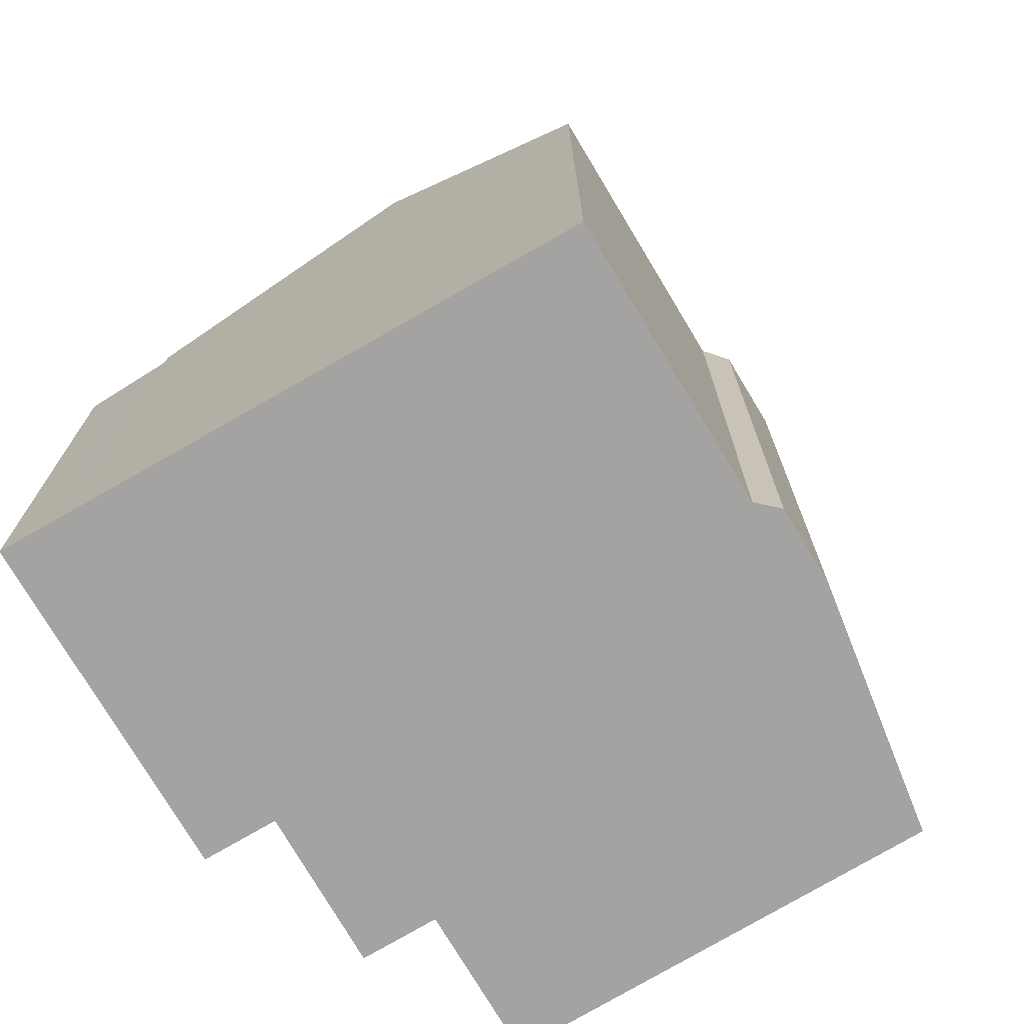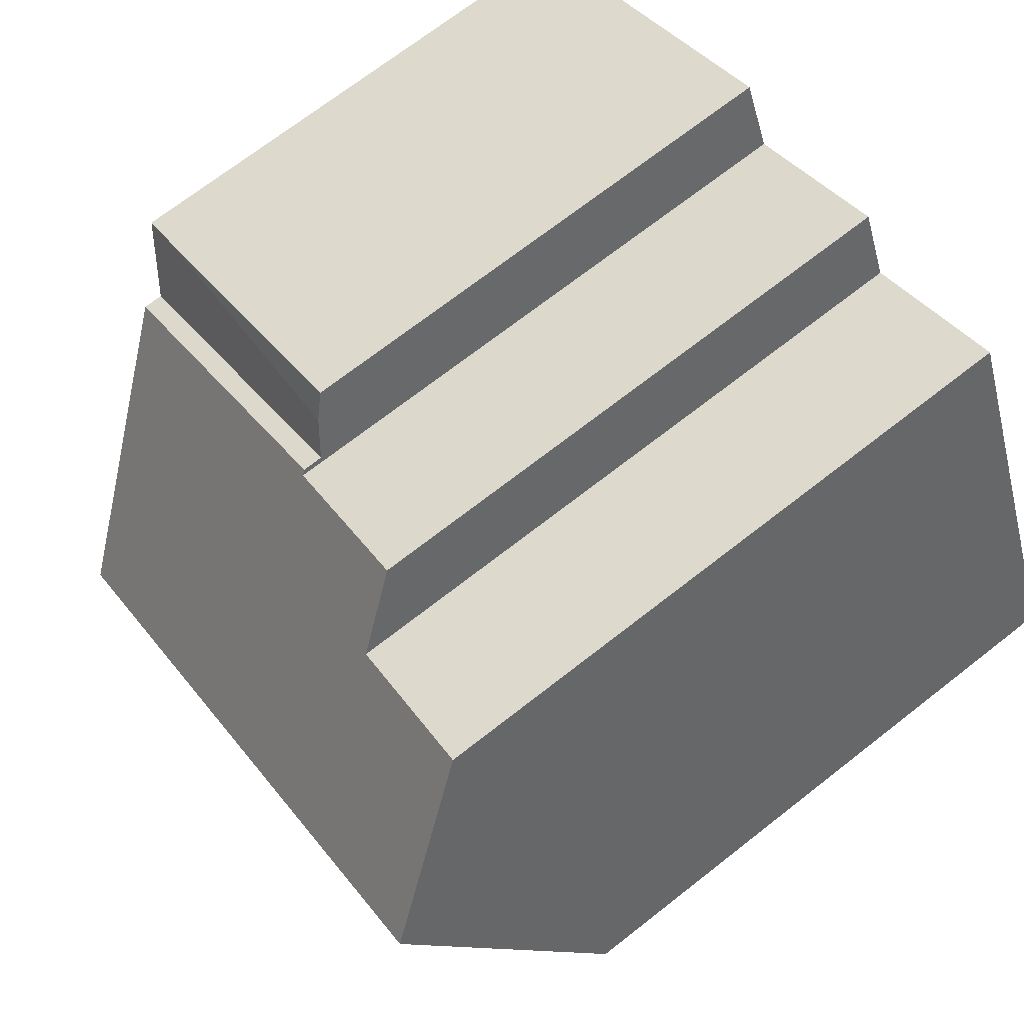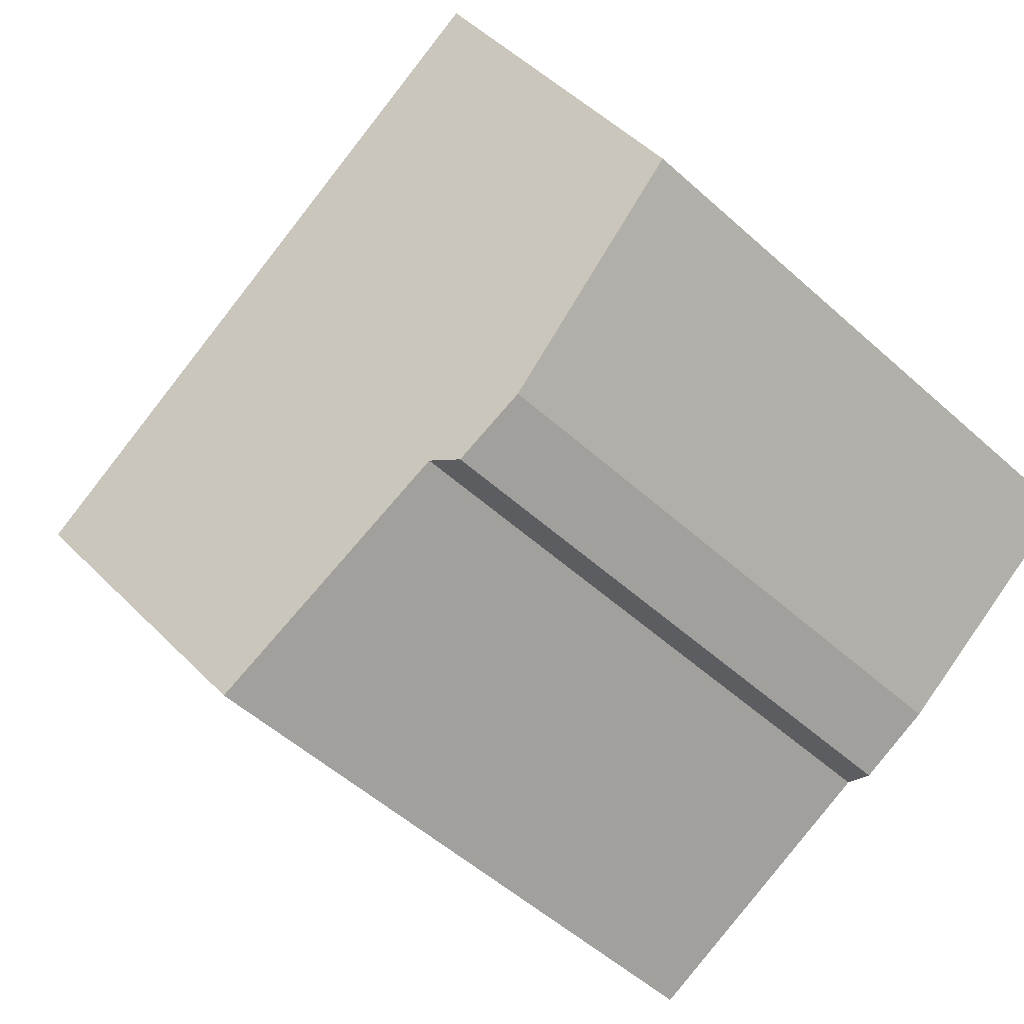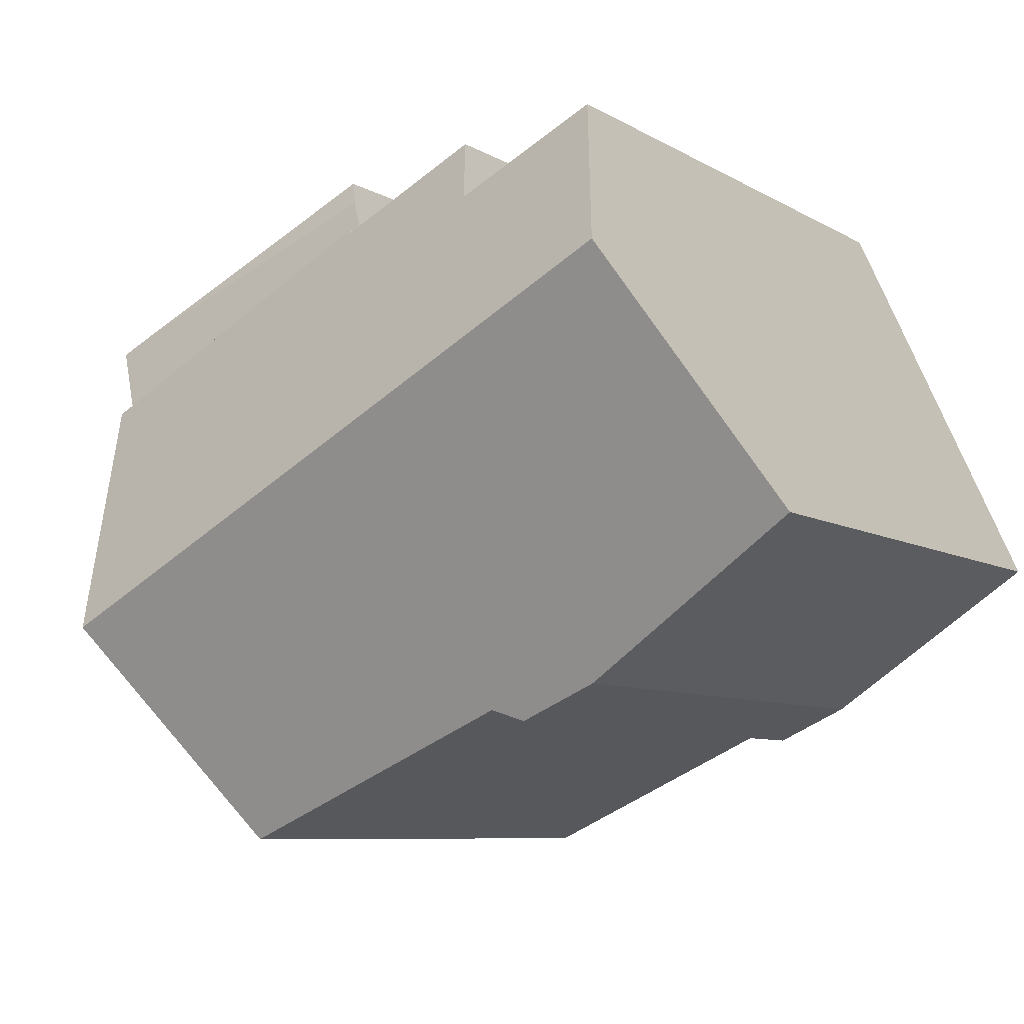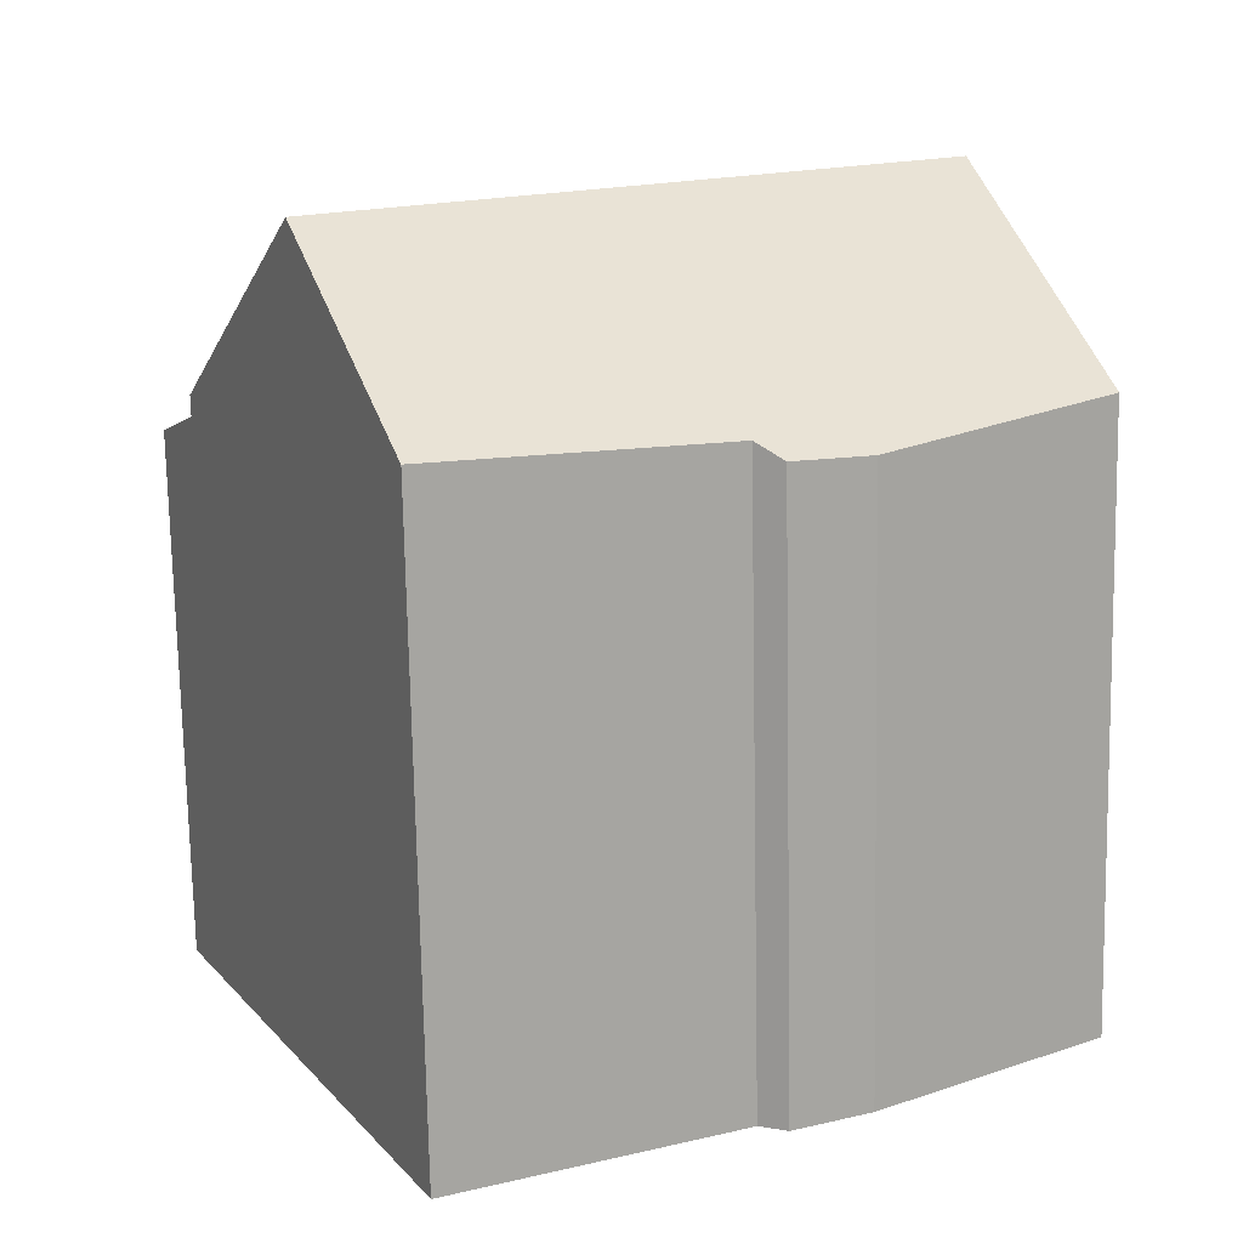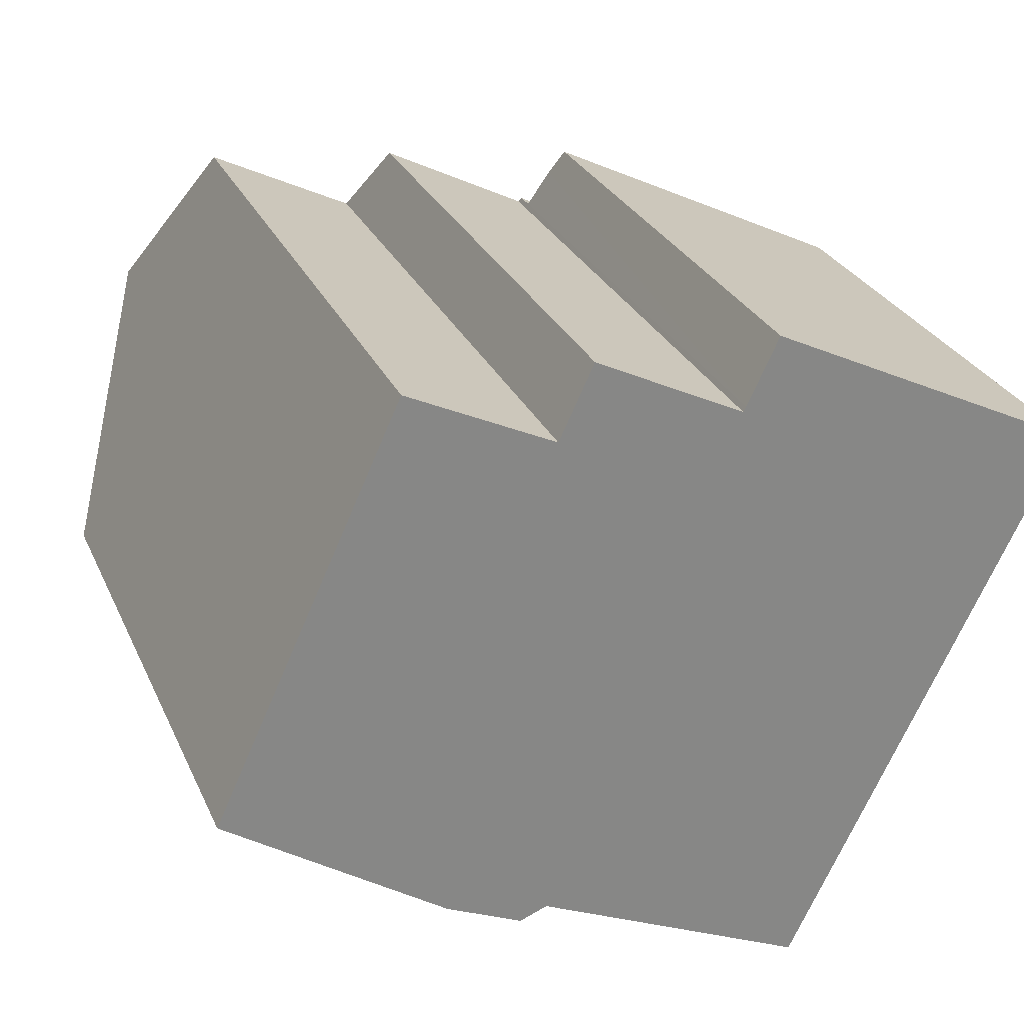
<metadata>
{"format":"obj","ext":"obj","renderer":"f3d","projection":"perspective","resolution":1024,"background":"white","views":[{"elev":-73.1,"azim":145.9,"up":"+Y"},{"elev":71.5,"azim":-127.9,"up":"+Z"},{"elev":-54.0,"azim":-133.6,"up":"+Z"},{"elev":-7.6,"azim":-148.2,"up":"+Z"},{"elev":-74.2,"azim":-178.9,"up":"+Z"},{"elev":27.8,"azim":-20.5,"up":"+Z"}]}
</metadata>
<code>
v  12.55 12.81 8.916
v  12.84 12.49 9.529
v  19.44 12.48 6.312
v  19.72 12.92 4.644
v  20.32 12.47 5.883
v  12.11 13.15 7.98
v  19.41 13.15 4.007
v  12.11 -4.886e-16 7.98
v  12.84 -5.835e-16 9.529
v  12.55 -5.459e-16 8.916
v  20.32 -3.602e-16 5.883
v  19.44 -3.865e-16 6.312
v  19.41 -2.454e-16 4.007
v  19.72 -2.844e-16 4.644
v  5.178 13.7 -3.512
v  7.595 14.15 -4.072
v  6.956 13.79 -4.327
v  15.86 17.37 -3.241
v  14.01 14.48 -7.026
v  16.43 18.27 -2.066
v  2.524 18.27 5.511
v  0 14.11 8.642e-16
v  12.11 13.63 7.98
v  19.41 13.63 4.007
v  12.06 13.72 7.863
v  8.581 13.82 9.587
v  7.782 15.12 7.873
v  4.465 15.24 9.474
v  4.362 15.24 9.524
v  14.01 4.302e-16 -7.026
v  16.43 1.265e-16 -2.066
v  15.86 1.985e-16 -3.241
v  7.595 2.493e-16 -4.072
v  6.956 2.65e-16 -4.327
v  5.178 2.15e-16 -3.512
v  0 0 0
v  4.362 -5.832e-16 9.524
v  2.524 -3.375e-16 5.511
v  7.782 -4.821e-16 7.873
v  8.581 -5.87e-16 9.587
v  12.06 -4.815e-16 7.863
v  4.465 -5.801e-16 9.474
g defaultobject
f 1 2 3
f 4 3 5
f 3 4 1
f 1 4 6
f 6 4 7
f 8 1 6
f 1 8 2
f 2 8 9
f 9 8 10
f 9 3 2
f 3 9 5
f 5 9 11
f 11 9 12
f 4 13 7
f 13 4 5
f 13 5 11
f 13 11 14
f 13 6 7
f 6 13 8
f 12 14 11
f 14 12 13
f 13 12 8
f 8 12 10
f 10 12 9
f 15 16 17
f 16 18 19
f 18 16 20
f 20 16 21
f 21 16 15
f 21 15 22
f 20 23 24
f 23 20 25
f 25 20 26
f 26 20 27
f 27 20 21
f 27 21 28
f 28 21 29
f 24 18 20
f 18 24 13
f 18 13 19
f 19 13 30
f 30 13 31
f 30 31 32
f 33 17 16
f 17 33 34
f 30 16 19
f 16 30 33
f 34 15 17
f 15 34 35
f 15 36 22
f 36 15 35
f 22 29 21
f 29 22 36
f 29 36 37
f 37 36 38
f 39 26 27
f 26 39 40
f 41 23 25
f 23 41 8
f 37 28 29
f 28 37 27
f 27 37 39
f 39 37 42
f 40 25 26
f 25 40 41
f 8 24 23
f 24 8 13
f 38 42 37
f 42 38 39
f 39 38 36
f 39 41 40
f 41 39 36
f 41 36 35
f 41 13 8
f 13 41 35
f 13 35 34
f 13 34 33
f 13 33 30
f 13 30 31
f 31 30 32

</code>
